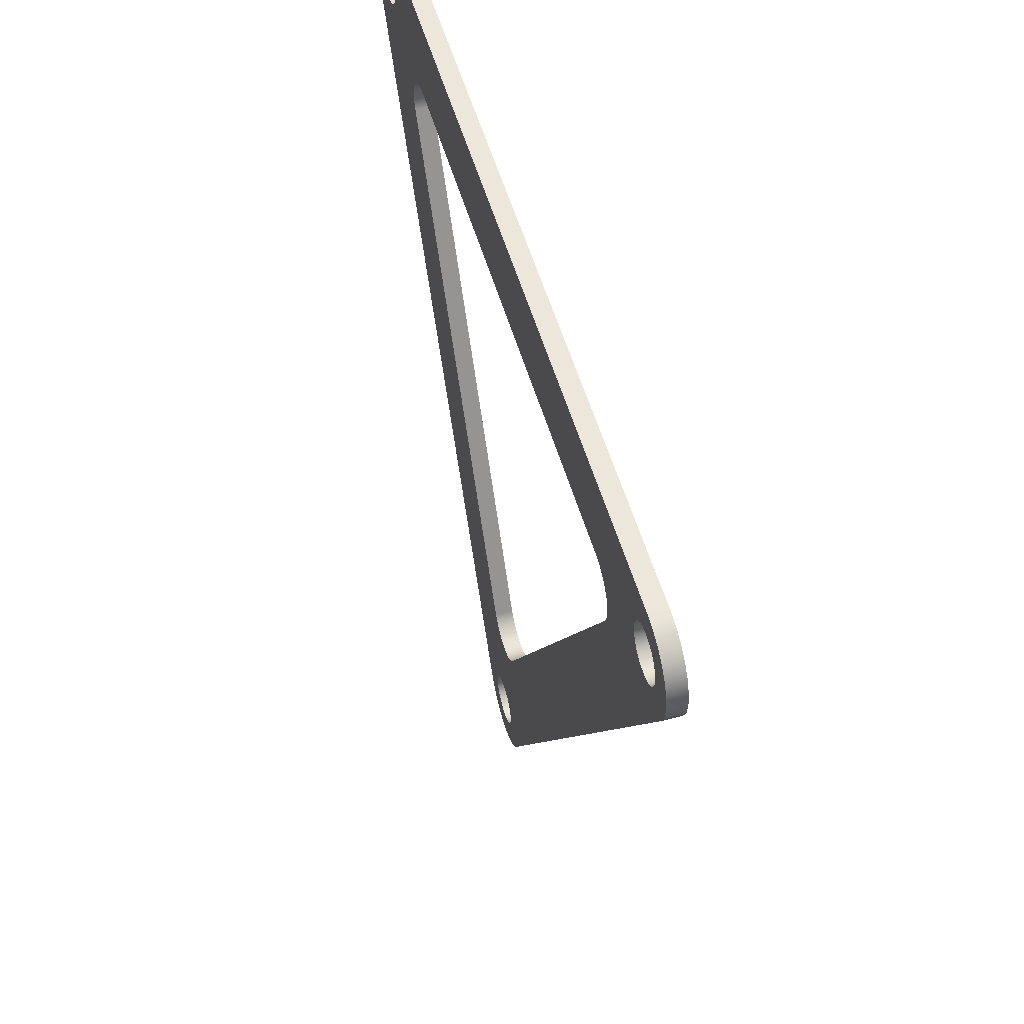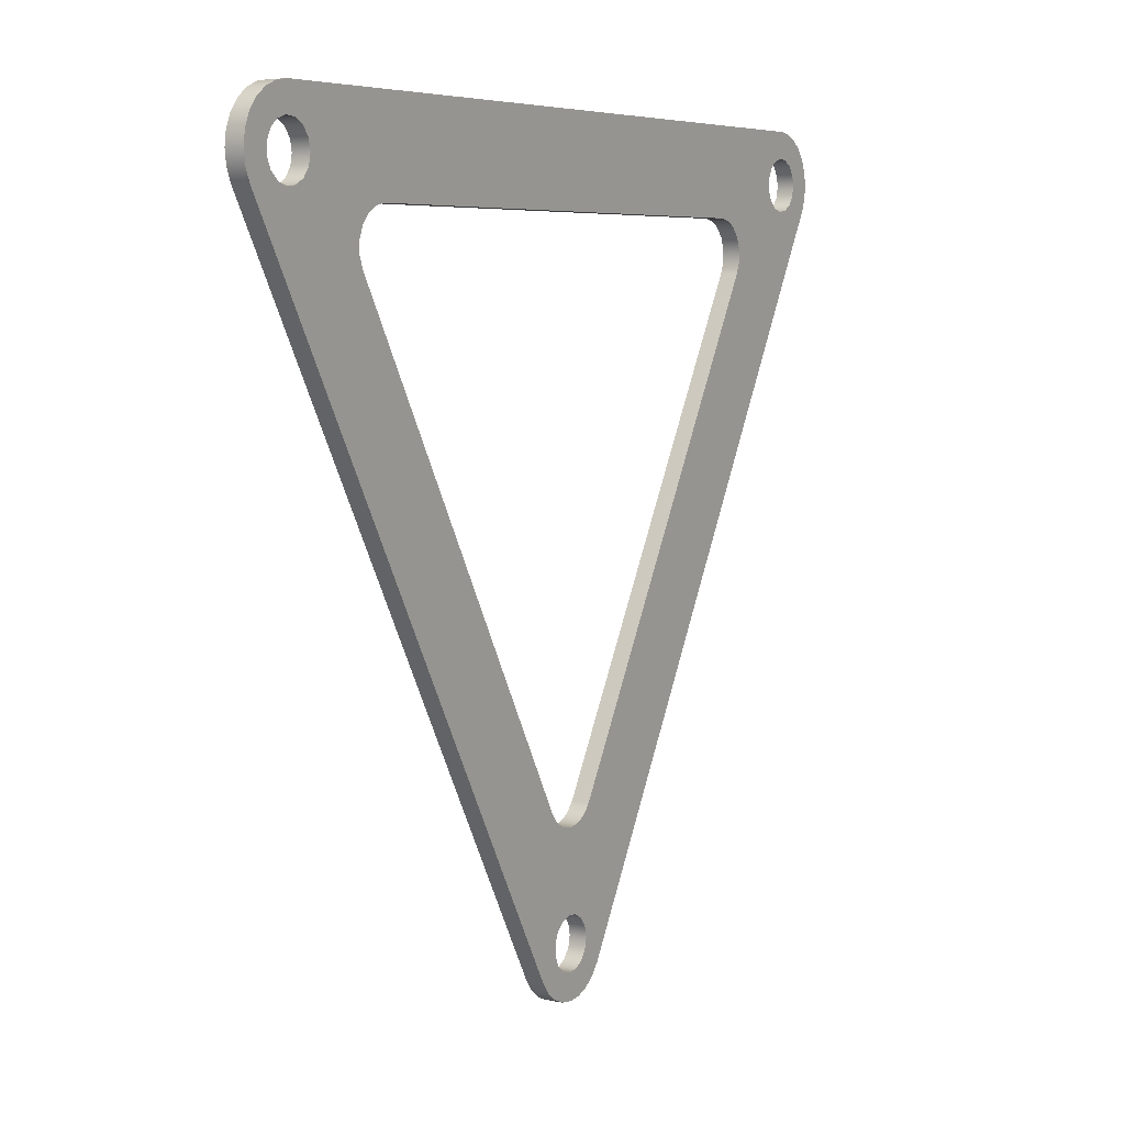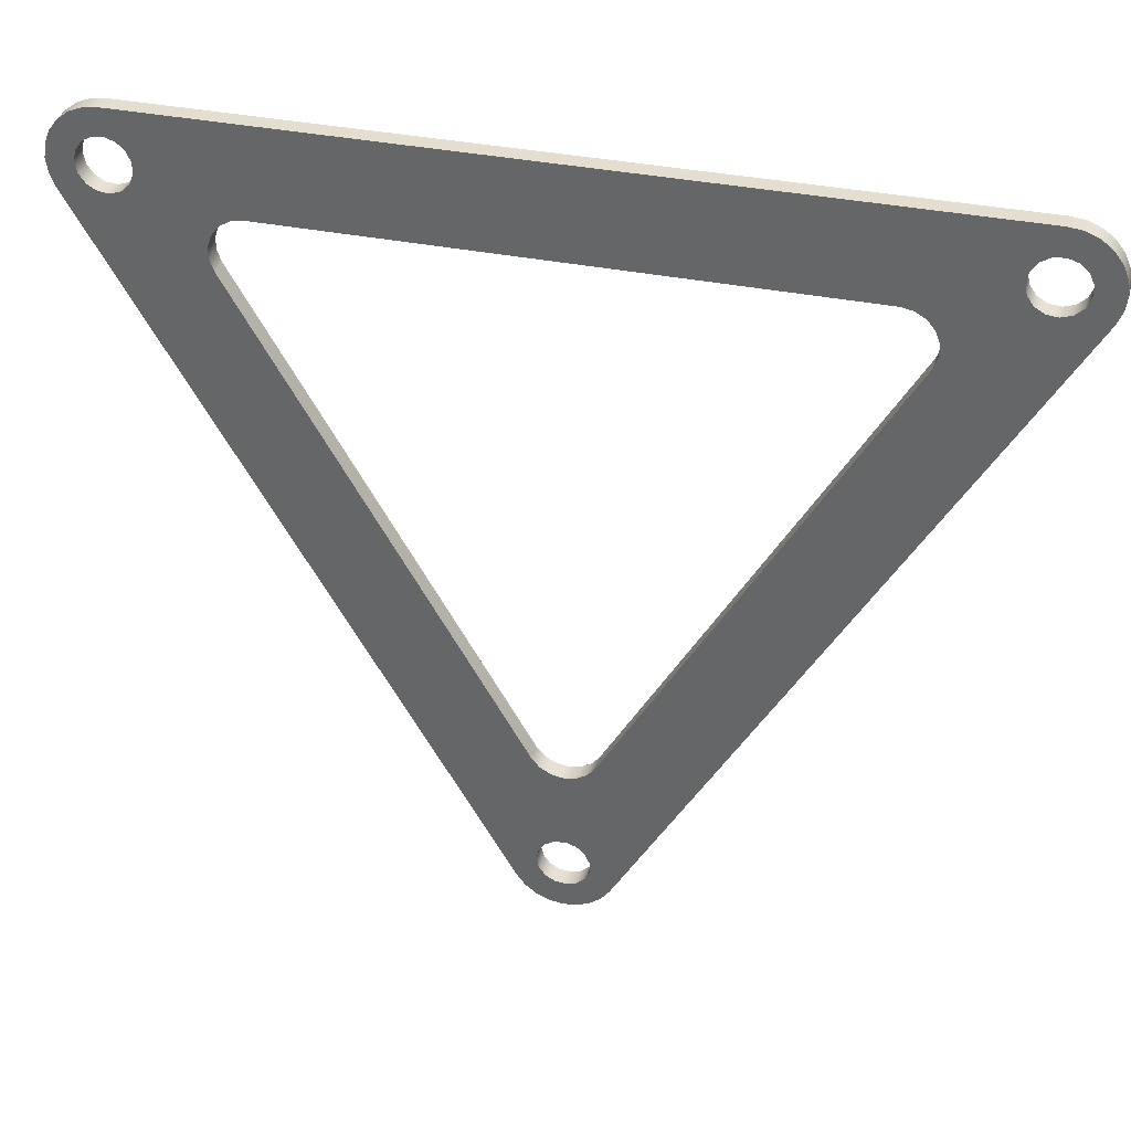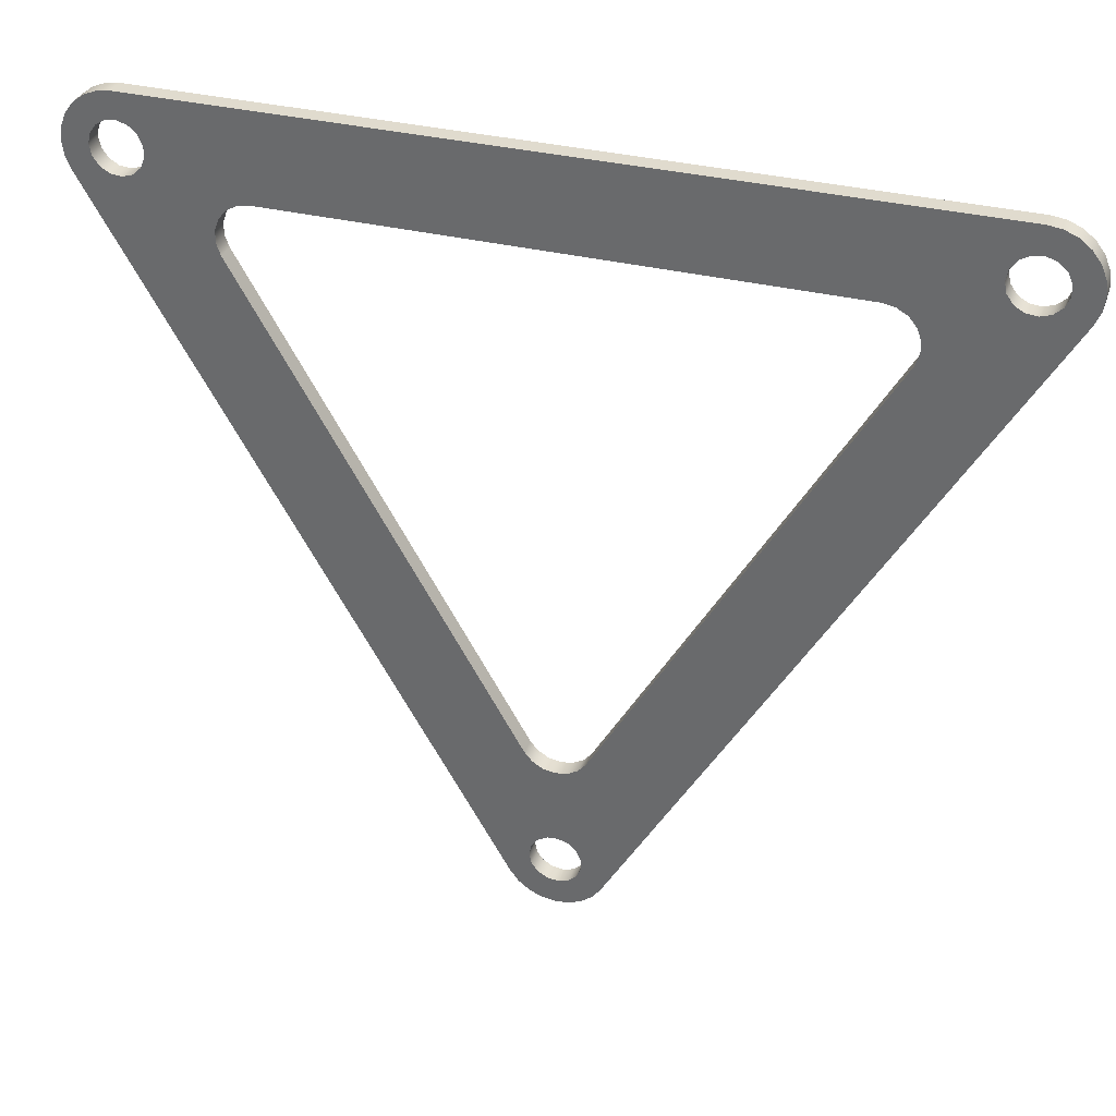
<metadata>
{"format":"obj","ext":"obj","renderer":"f3d","projection":"perspective","resolution":1024,"background":"white","views":[{"elev":53.9,"azim":74.0,"up":"+Z"},{"elev":6.0,"azim":122.1,"up":"+Z"},{"elev":35.7,"azim":15.0,"up":"+Z"},{"elev":33.7,"azim":18.6,"up":"+Z"}]}
</metadata>
<code>
v 2.175 0 -3.503
v 3.732 0 -0.8064
v 3.732 0.1 -0.8064
v 2.175 0.1 -3.503
v 1.852 0.1 -4.203
v 1.865 0.1 -4.142
v 1.901 0.1 -4.092
v 1.956 0.1 -4.061
v 2.018 0.1 -4.054
v 2.077 0.1 -4.074
v 2.123 0.1 -4.115
v 2.149 0.1 -4.172
v 2.149 0.1 -4.235
v 2.123 0.1 -4.292
v 2.077 0.1 -4.333
v 2.018 0.1 -4.353
v 1.956 0.1 -4.346
v 1.901 0.1 -4.315
v 1.865 0.1 -4.264
v 1.852 0 -4.203
v 1.865 0 -4.264
v 1.901 0 -4.315
v 1.956 0 -4.346
v 2.018 0 -4.353
v 2.077 0 -4.333
v 2.123 0 -4.292
v 2.149 0 -4.235
v 2.149 0 -4.172
v 2.123 0 -4.115
v 2.077 0 -4.074
v 2.018 0 -4.054
v 1.956 0 -4.061
v 1.901 0 -4.092
v 1.865 0 -4.142
v 1.852 0.1 -4.203
v 1.852 0 -4.203
v 3.559 0 -0.5064
v 0.4447 0 -0.5064
v 0.4447 0.1 -0.5064
v 3.559 0.1 -0.5064
v 4.102 0.1 -0.3064
v 4.115 0.1 -0.2453
v 4.151 0.1 -0.1949
v 4.206 0.1 -0.1637
v 4.268 0.1 -0.1572
v 4.327 0.1 -0.1765
v 4.373 0.1 -0.2182
v 4.399 0.1 -0.2752
v 4.399 0.1 -0.3375
v 4.373 0.1 -0.3945
v 4.327 0.1 -0.4363
v 4.268 0.1 -0.4555
v 4.206 0.1 -0.449
v 4.151 0.1 -0.4178
v 4.115 0.1 -0.3674
v 4.102 0 -0.3064
v 4.115 0 -0.3674
v 4.151 0 -0.4178
v 4.206 0 -0.449
v 4.268 0 -0.4555
v 4.327 0 -0.4363
v 4.373 0 -0.3945
v 4.399 0 -0.3375
v 4.399 0 -0.2752
v 4.373 0 -0.2182
v 4.327 0 -0.1765
v 4.268 0 -0.1572
v 4.206 0 -0.1637
v 4.151 0 -0.1949
v 4.115 0 -0.2453
v 4.102 0.1 -0.3064
v 4.102 0 -0.3064
v 1.829 0 -3.503
v 1.873 0 -3.557
v 1.933 0 -3.591
v 2.002 0 -3.603
v 2.07 0 -3.591
v 2.13 0 -3.557
v 2.175 0 -3.503
v 2.175 0.1 -3.503
v 2.13 0.1 -3.557
v 2.07 0.1 -3.591
v 2.002 0.1 -3.603
v 1.933 0.1 -3.591
v 1.873 0.1 -3.557
v 1.829 0.1 -3.503
v 2.262 0 -4.353
v 2.214 0 -4.416
v 2.152 0 -4.463
v 2.08 0 -4.493
v 2.002 0 -4.503
v 1.924 0 -4.493
v 1.852 0 -4.463
v 1.79 0 -4.416
v 1.742 0 -4.353
v 1.742 0.1 -4.353
v 1.79 0.1 -4.416
v 1.852 0.1 -4.463
v 1.924 0.1 -4.493
v 2.002 0.1 -4.503
v 2.08 0.1 -4.493
v 2.152 0.1 -4.463
v 2.214 0.1 -4.416
v 2.262 0.1 -4.353
v 1.742 0 -4.353
v -0.5079 0 -0.4564
v -0.5079 0.1 -0.4564
v 1.742 0.1 -4.353
v -0.2481 0 -0.006355
v 4.252 0 -0.006355
v 4.252 0.1 -0.006355
v -0.2481 0.1 -0.006355
v 4.512 0 -0.4564
v 2.262 0 -4.353
v 2.262 0.1 -4.353
v 4.512 0.1 -0.4564
v -0.5079 0 -0.4564
v -0.5379 0 -0.384
v -0.5481 0 -0.3064
v -0.5379 0 -0.2287
v -0.5079 0 -0.1564
v -0.4603 0 -0.09422
v -0.3981 0 -0.04655
v -0.3258 0 -0.01658
v -0.2481 0 -0.006355
v -0.2481 0.1 -0.006355
v -0.3258 0.1 -0.01658
v -0.3981 0.1 -0.04655
v -0.4603 0.1 -0.09422
v -0.5079 0.1 -0.1564
v -0.5379 0.1 -0.2287
v -0.5481 0.1 -0.3064
v -0.5379 0.1 -0.384
v -0.5079 0.1 -0.4564
v -0.3981 0.1 -0.3064
v -0.3852 0.1 -0.2453
v -0.3485 0.1 -0.1949
v -0.2945 0.1 -0.1637
v -0.2325 0.1 -0.1572
v -0.1731 0.1 -0.1765
v -0.1268 0.1 -0.2182
v -0.1014 0.1 -0.2752
v -0.1014 0.1 -0.3375
v -0.1268 0.1 -0.3945
v -0.1731 0.1 -0.4363
v -0.2325 0.1 -0.4555
v -0.2945 0.1 -0.449
v -0.3485 0.1 -0.4178
v -0.3852 0.1 -0.3674
v -0.3981 0 -0.3064
v -0.3852 0 -0.3674
v -0.3485 0 -0.4178
v -0.2945 0 -0.449
v -0.2325 0 -0.4555
v -0.1731 0 -0.4363
v -0.1268 0 -0.3945
v -0.1014 0 -0.3375
v -0.1014 0 -0.2752
v -0.1268 0 -0.2182
v -0.1731 0 -0.1765
v -0.2325 0 -0.1572
v -0.2945 0 -0.1637
v -0.3485 0 -0.1949
v -0.3852 0 -0.2453
v -0.3981 0.1 -0.3064
v -0.3981 0 -0.3064
v 4.252 0 -0.006355
v 4.33 0 -0.01658
v 4.402 0 -0.04655
v 4.464 0 -0.09422
v 4.512 0 -0.1564
v 4.542 0 -0.2287
v 4.552 0 -0.3064
v 4.542 0 -0.384
v 4.512 0 -0.4564
v 4.512 0.1 -0.4564
v 4.542 0.1 -0.384
v 4.552 0.1 -0.3064
v 4.542 0.1 -0.2287
v 4.512 0.1 -0.1564
v 4.464 0.1 -0.09422
v 4.402 0.1 -0.04655
v 4.33 0.1 -0.01658
v 4.252 0.1 -0.006355
v 3.732 0 -0.8064
v 3.756 0 -0.7411
v 3.756 0 -0.6716
v 3.732 0 -0.6064
v 3.688 0 -0.5531
v 3.627 0 -0.5184
v 3.559 0 -0.5064
v 3.559 0.1 -0.5064
v 3.627 0.1 -0.5184
v 3.688 0.1 -0.5531
v 3.732 0.1 -0.6064
v 3.756 0.1 -0.6716
v 3.756 0.1 -0.7411
v 3.732 0.1 -0.8064
v 0.4447 0 -0.5064
v 0.3763 0 -0.5184
v 0.3161 0 -0.5531
v 0.2715 0 -0.6064
v 0.2477 0 -0.6716
v 0.2477 0 -0.7411
v 0.2715 0 -0.8064
v 0.2715 0.1 -0.8064
v 0.2477 0.1 -0.7411
v 0.2477 0.1 -0.6716
v 0.2715 0.1 -0.6064
v 0.3161 0.1 -0.5531
v 0.3763 0.1 -0.5184
v 0.4447 0.1 -0.5064
v 4.102 0 -0.3064
v 4.115 0 -0.2453
v 4.151 0 -0.1949
v 4.206 0 -0.1637
v 4.268 0 -0.1572
v 4.327 0 -0.1765
v 4.373 0 -0.2182
v 4.399 0 -0.2752
v 4.399 0 -0.3375
v 4.373 0 -0.3945
v 4.327 0 -0.4363
v 4.268 0 -0.4555
v 4.206 0 -0.449
v 4.151 0 -0.4178
v 4.115 0 -0.3674
v 0.2715 0 -0.8064
v 0.2477 0 -0.7411
v 0.2477 0 -0.6716
v 0.2715 0 -0.6064
v 0.3161 0 -0.5531
v 0.3763 0 -0.5184
v 0.4447 0 -0.5064
v 3.559 0 -0.5064
v 3.627 0 -0.5184
v 3.688 0 -0.5531
v 3.732 0 -0.6064
v 3.756 0 -0.6716
v 3.756 0 -0.7411
v 3.732 0 -0.8064
v 2.175 0 -3.503
v 2.13 0 -3.557
v 2.07 0 -3.591
v 2.002 0 -3.603
v 1.933 0 -3.591
v 1.873 0 -3.557
v 1.829 0 -3.503
v -0.3981 0 -0.3064
v -0.3852 0 -0.2453
v -0.3485 0 -0.1949
v -0.2945 0 -0.1637
v -0.2325 0 -0.1572
v -0.1731 0 -0.1765
v -0.1268 0 -0.2182
v -0.1014 0 -0.2752
v -0.1014 0 -0.3375
v -0.1268 0 -0.3945
v -0.1731 0 -0.4363
v -0.2325 0 -0.4555
v -0.2945 0 -0.449
v -0.3485 0 -0.4178
v -0.3852 0 -0.3674
v 1.852 0 -4.203
v 1.865 0 -4.142
v 1.901 0 -4.092
v 1.956 0 -4.061
v 2.018 0 -4.054
v 2.077 0 -4.074
v 2.123 0 -4.115
v 2.149 0 -4.172
v 2.149 0 -4.235
v 2.123 0 -4.292
v 2.077 0 -4.333
v 2.018 0 -4.353
v 1.956 0 -4.346
v 1.901 0 -4.315
v 1.865 0 -4.264
v 4.512 0 -0.4564
v 4.542 0 -0.384
v 4.552 0 -0.3064
v 4.542 0 -0.2287
v 4.512 0 -0.1564
v 4.464 0 -0.09422
v 4.402 0 -0.04655
v 4.33 0 -0.01658
v 4.252 0 -0.006355
v -0.2481 0 -0.006355
v -0.3258 0 -0.01658
v -0.3981 0 -0.04655
v -0.4603 0 -0.09422
v -0.5079 0 -0.1564
v -0.5379 0 -0.2287
v -0.5481 0 -0.3064
v -0.5379 0 -0.384
v -0.5079 0 -0.4564
v 1.742 0 -4.353
v 1.79 0 -4.416
v 1.852 0 -4.463
v 1.924 0 -4.493
v 2.002 0 -4.503
v 2.08 0 -4.493
v 2.152 0 -4.463
v 2.214 0 -4.416
v 2.262 0 -4.353
v 0.2715 0 -0.8064
v 1.829 0 -3.503
v 1.829 0.1 -3.503
v 0.2715 0.1 -0.8064
v 4.102 0.1 -0.3064
v 4.115 0.1 -0.3674
v 4.151 0.1 -0.4178
v 4.206 0.1 -0.449
v 4.268 0.1 -0.4555
v 4.327 0.1 -0.4363
v 4.373 0.1 -0.3945
v 4.399 0.1 -0.3375
v 4.399 0.1 -0.2752
v 4.373 0.1 -0.2182
v 4.327 0.1 -0.1765
v 4.268 0.1 -0.1572
v 4.206 0.1 -0.1637
v 4.151 0.1 -0.1949
v 4.115 0.1 -0.2453
v 0.4447 0.1 -0.5064
v 0.3763 0.1 -0.5184
v 0.3161 0.1 -0.5531
v 0.2715 0.1 -0.6064
v 0.2477 0.1 -0.6716
v 0.2477 0.1 -0.7411
v 0.2715 0.1 -0.8064
v 1.829 0.1 -3.503
v 1.873 0.1 -3.557
v 1.933 0.1 -3.591
v 2.002 0.1 -3.603
v 2.07 0.1 -3.591
v 2.13 0.1 -3.557
v 2.175 0.1 -3.503
v 3.732 0.1 -0.8064
v 3.756 0.1 -0.7411
v 3.756 0.1 -0.6716
v 3.732 0.1 -0.6064
v 3.688 0.1 -0.5531
v 3.627 0.1 -0.5184
v 3.559 0.1 -0.5064
v -0.3981 0.1 -0.3064
v -0.3852 0.1 -0.3674
v -0.3485 0.1 -0.4178
v -0.2945 0.1 -0.449
v -0.2325 0.1 -0.4555
v -0.1731 0.1 -0.4363
v -0.1268 0.1 -0.3945
v -0.1014 0.1 -0.3375
v -0.1014 0.1 -0.2752
v -0.1268 0.1 -0.2182
v -0.1731 0.1 -0.1765
v -0.2325 0.1 -0.1572
v -0.2945 0.1 -0.1637
v -0.3485 0.1 -0.1949
v -0.3852 0.1 -0.2453
v 1.852 0.1 -4.203
v 1.865 0.1 -4.264
v 1.901 0.1 -4.315
v 1.956 0.1 -4.346
v 2.018 0.1 -4.353
v 2.077 0.1 -4.333
v 2.123 0.1 -4.292
v 2.149 0.1 -4.235
v 2.149 0.1 -4.172
v 2.123 0.1 -4.115
v 2.077 0.1 -4.074
v 2.018 0.1 -4.054
v 1.956 0.1 -4.061
v 1.901 0.1 -4.092
v 1.865 0.1 -4.142
v 4.252 0.1 -0.006355
v 4.33 0.1 -0.01658
v 4.402 0.1 -0.04655
v 4.464 0.1 -0.09422
v 4.512 0.1 -0.1564
v 4.542 0.1 -0.2287
v 4.552 0.1 -0.3064
v 4.542 0.1 -0.384
v 4.512 0.1 -0.4564
v 2.262 0.1 -4.353
v 2.214 0.1 -4.416
v 2.152 0.1 -4.463
v 2.08 0.1 -4.493
v 2.002 0.1 -4.503
v 1.924 0.1 -4.493
v 1.852 0.1 -4.463
v 1.79 0.1 -4.416
v 1.742 0.1 -4.353
v -0.5079 0.1 -0.4564
v -0.5379 0.1 -0.384
v -0.5481 0.1 -0.3064
v -0.5379 0.1 -0.2287
v -0.5079 0.1 -0.1564
v -0.4603 0.1 -0.09422
v -0.3981 0.1 -0.04655
v -0.3258 0.1 -0.01658
v -0.2481 0.1 -0.006355
f 1 2 4
f 4 2 3
f 6 34 5
f 5 34 36
f 35 20 19
f 19 20 21
f 19 21 18
f 18 21 22
f 18 22 17
f 17 22 23
f 17 23 16
f 16 23 24
f 16 24 15
f 15 24 25
f 15 25 14
f 14 25 26
f 14 26 13
f 13 26 27
f 13 27 12
f 12 27 28
f 12 28 11
f 11 28 29
f 11 29 10
f 10 29 30
f 10 30 9
f 9 30 31
f 9 31 8
f 8 31 32
f 8 32 7
f 7 32 33
f 7 33 6
f 6 33 34
f 37 38 40
f 40 38 39
f 42 70 41
f 41 70 72
f 71 56 55
f 55 56 57
f 55 57 54
f 54 57 58
f 54 58 53
f 53 58 59
f 53 59 52
f 52 59 60
f 52 60 51
f 51 60 61
f 51 61 50
f 50 61 62
f 50 62 49
f 49 62 63
f 49 63 48
f 48 63 64
f 48 64 47
f 47 64 65
f 47 65 46
f 46 65 66
f 46 66 45
f 45 66 67
f 45 67 44
f 44 67 68
f 44 68 43
f 43 68 69
f 43 69 42
f 42 69 70
f 86 73 85
f 85 73 74
f 85 74 84
f 84 74 75
f 84 75 83
f 83 75 76
f 83 76 82
f 82 76 77
f 82 77 81
f 81 77 78
f 81 78 80
f 80 78 79
f 104 87 103
f 103 87 88
f 103 88 89
f 103 89 102
f 102 89 90
f 102 90 101
f 101 90 91
f 101 91 100
f 100 91 92
f 100 92 99
f 99 92 93
f 99 93 98
f 98 93 94
f 98 94 97
f 97 94 96
f 96 94 95
f 105 106 108
f 108 106 107
f 109 110 112
f 112 110 111
f 113 114 116
f 116 114 115
f 134 117 133
f 133 117 118
f 133 118 119
f 133 119 132
f 132 119 120
f 132 120 131
f 131 120 121
f 131 121 130
f 130 121 122
f 130 122 129
f 129 122 123
f 129 123 128
f 128 123 124
f 128 124 127
f 127 124 126
f 126 124 125
f 136 164 135
f 135 164 166
f 165 150 149
f 149 150 151
f 149 151 148
f 148 151 152
f 148 152 147
f 147 152 153
f 147 153 146
f 146 153 154
f 146 154 145
f 145 154 155
f 145 155 144
f 144 155 156
f 144 156 143
f 143 156 157
f 143 157 142
f 142 157 158
f 142 158 141
f 141 158 159
f 141 159 140
f 140 159 160
f 140 160 139
f 139 160 161
f 139 161 138
f 138 161 162
f 138 162 137
f 137 162 163
f 137 163 136
f 136 163 164
f 184 167 183
f 183 167 168
f 183 168 169
f 183 169 182
f 182 169 170
f 182 170 181
f 181 170 171
f 181 171 180
f 180 171 172
f 180 172 179
f 179 172 173
f 179 173 178
f 178 173 174
f 178 174 177
f 177 174 176
f 176 174 175
f 198 185 197
f 197 185 186
f 197 186 196
f 196 186 187
f 196 187 195
f 195 187 188
f 195 188 194
f 194 188 189
f 194 189 193
f 193 189 190
f 193 190 192
f 192 190 191
f 212 199 211
f 211 199 200
f 211 200 210
f 210 200 201
f 210 201 209
f 209 201 202
f 209 202 208
f 208 202 203
f 208 203 207
f 207 203 204
f 207 204 206
f 206 204 205
f 214 236 213
f 213 236 237
f 213 237 227
f 227 237 238
f 227 238 226
f 226 238 239
f 226 239 225
f 225 239 240
f 225 240 224
f 224 240 241
f 224 241 279
f 279 241 242
f 279 242 305
f 305 242 271
f 305 271 272
f 236 214 235
f 235 214 215
f 235 215 287
f 287 215 216
f 287 216 217
f 287 217 286
f 286 217 218
f 286 218 285
f 285 218 284
f 284 218 219
f 284 219 283
f 283 219 282
f 282 219 220
f 282 220 281
f 281 220 221
f 281 221 280
f 280 221 222
f 280 222 279
f 279 222 223
f 279 223 224
f 229 260 228
f 228 260 261
f 228 261 296
f 296 261 262
f 296 262 263
f 260 229 259
f 259 229 230
f 259 230 231
f 259 231 258
f 258 231 232
f 258 232 257
f 257 232 233
f 257 233 256
f 256 233 234
f 256 234 255
f 255 234 288
f 255 288 254
f 254 288 253
f 253 288 252
f 252 288 289
f 252 289 290
f 234 235 288
f 288 235 287
f 271 242 270
f 270 242 243
f 270 243 269
f 269 243 244
f 269 244 268
f 268 244 245
f 268 245 267
f 267 245 246
f 267 246 266
f 266 246 247
f 266 247 265
f 265 247 248
f 265 248 297
f 297 248 296
f 296 248 228
f 250 293 249
f 249 293 294
f 249 294 295
f 293 250 292
f 292 250 251
f 292 251 291
f 291 251 290
f 290 251 252
f 296 263 295
f 295 263 249
f 278 264 297
f 297 264 265
f 272 273 305
f 305 273 304
f 304 273 274
f 304 274 303
f 303 274 302
f 302 274 275
f 302 275 301
f 301 275 276
f 301 276 300
f 300 276 299
f 299 276 277
f 299 277 298
f 298 277 297
f 297 277 278
f 306 307 309
f 309 307 308
f 311 343 310
f 310 343 344
f 310 344 324
f 324 344 345
f 324 345 323
f 323 345 376
f 323 376 322
f 322 376 321
f 321 376 377
f 321 377 320
f 320 377 378
f 320 378 379
f 343 311 342
f 342 311 312
f 342 312 341
f 341 312 313
f 341 313 340
f 340 313 314
f 340 314 339
f 339 314 384
f 339 384 338
f 338 384 385
f 338 385 369
f 369 385 368
f 368 385 367
f 367 385 386
f 367 386 366
f 366 386 387
f 366 387 388
f 314 315 384
f 384 315 316
f 384 316 383
f 383 316 317
f 383 317 382
f 382 317 318
f 382 318 381
f 381 318 319
f 381 319 380
f 380 319 379
f 379 319 320
f 326 354 325
f 325 354 355
f 325 355 402
f 402 355 356
f 402 356 357
f 354 326 353
f 353 326 327
f 353 327 352
f 352 327 328
f 352 328 351
f 351 328 329
f 351 329 330
f 351 330 350
f 350 330 331
f 350 331 349
f 349 331 394
f 349 394 348
f 348 394 347
f 347 394 395
f 347 395 346
f 346 395 396
f 346 396 397
f 331 332 394
f 394 332 393
f 393 332 375
f 393 375 361
f 332 333 375
f 375 333 374
f 374 333 334
f 374 334 373
f 373 334 335
f 373 335 372
f 372 335 336
f 372 336 371
f 371 336 337
f 371 337 370
f 370 337 338
f 370 338 369
f 345 325 376
f 376 325 402
f 357 358 402
f 402 358 401
f 401 358 400
f 400 358 359
f 400 359 399
f 399 359 398
f 398 359 360
f 398 360 397
f 397 360 346
f 361 362 393
f 393 362 363
f 393 363 392
f 392 363 391
f 391 363 364
f 391 364 390
f 390 364 389
f 389 364 365
f 389 365 388
f 388 365 366

</code>
